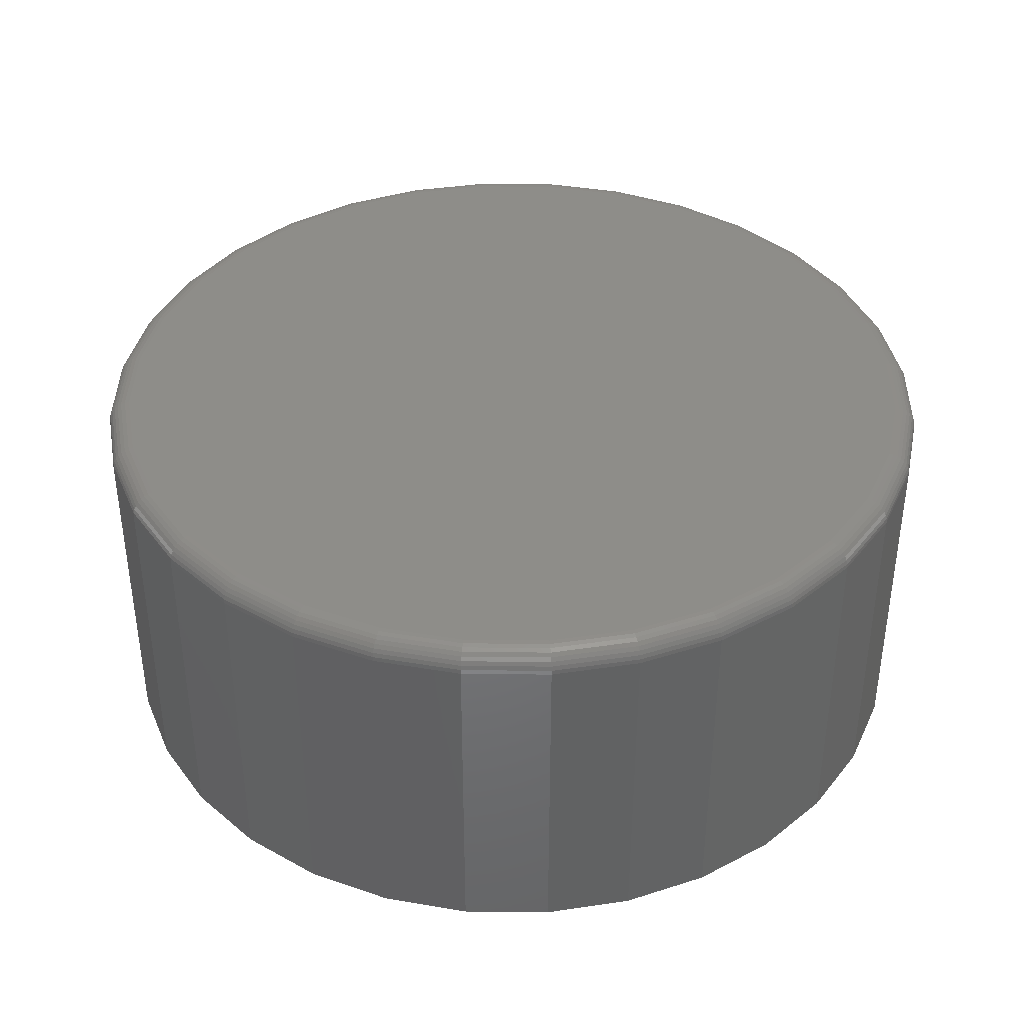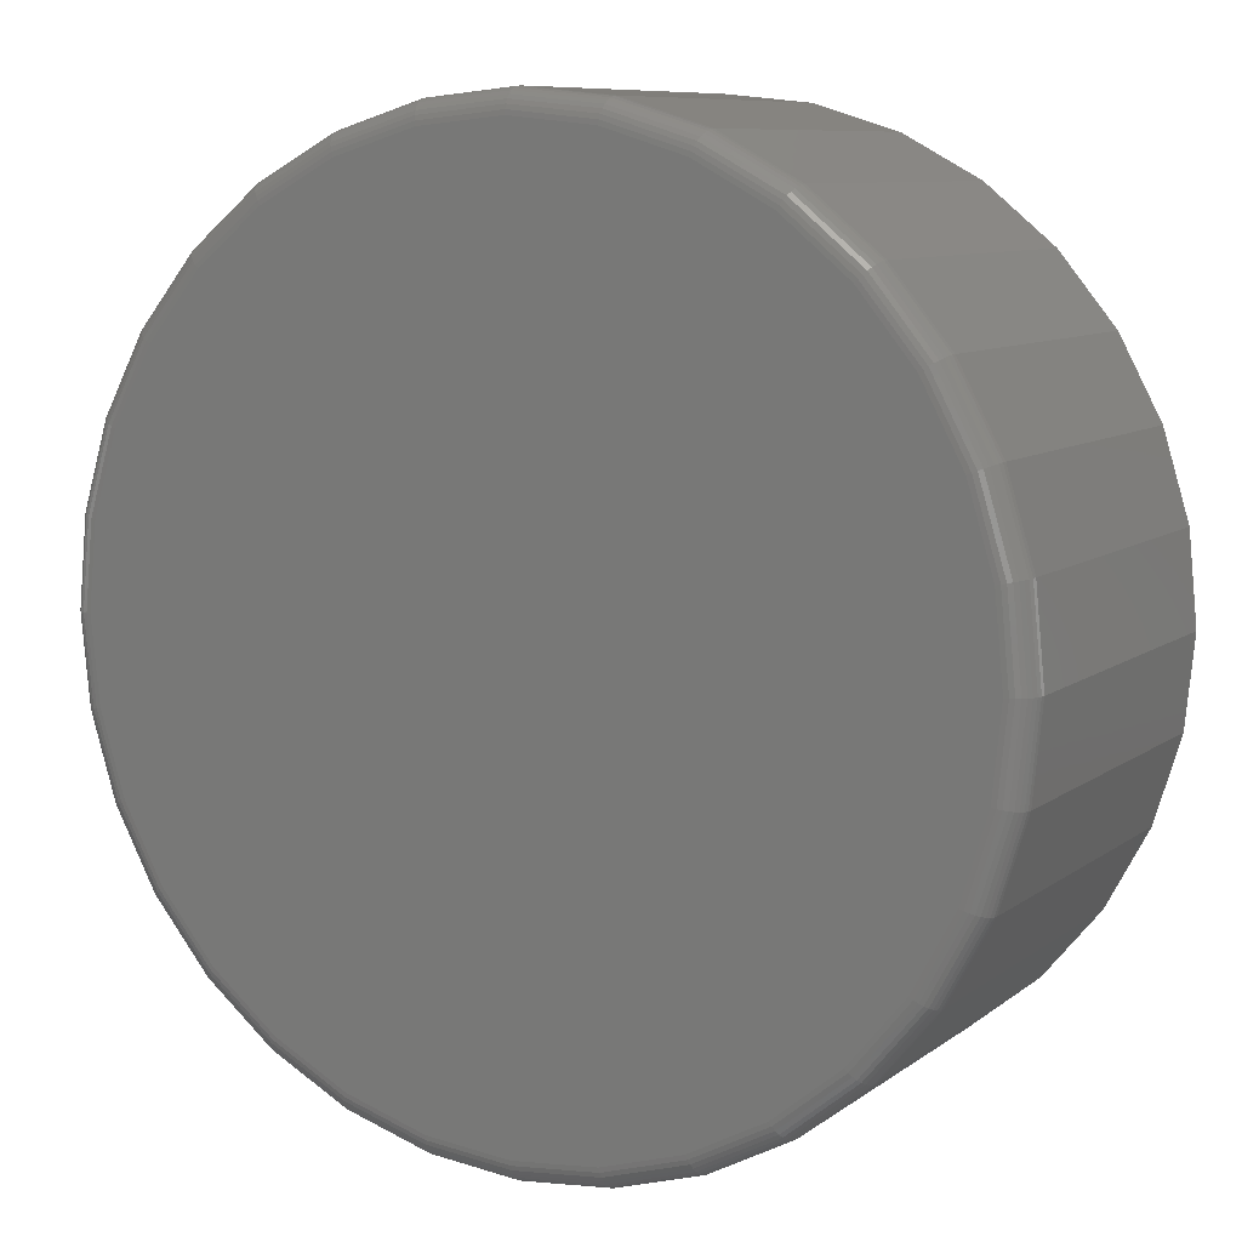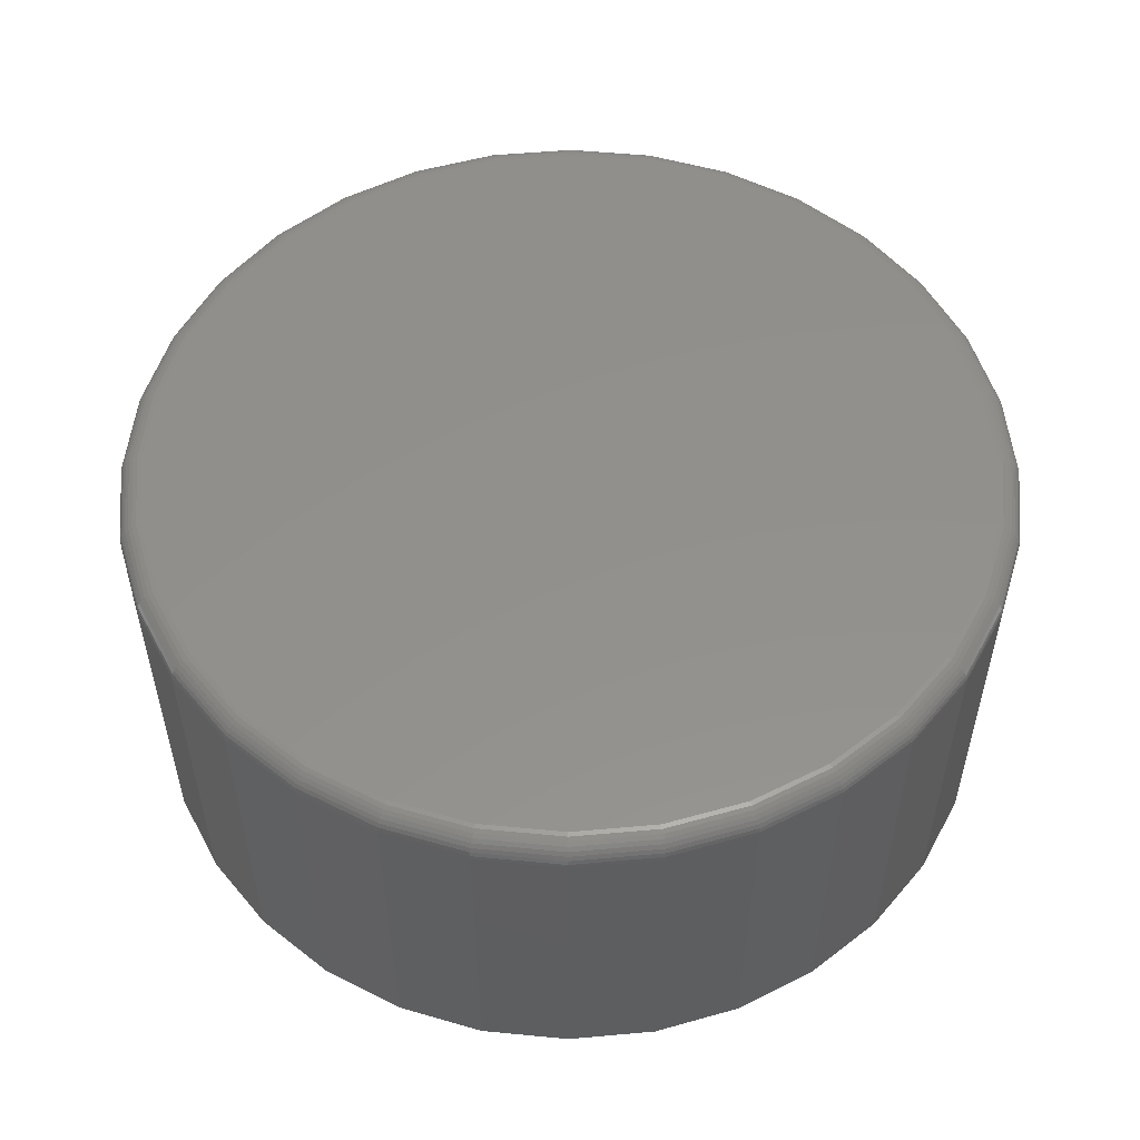
<metadata>
{"format":"stl","ext":"stl","renderer":"f3d","projection":"perspective","resolution":1024,"background":"white","views":[{"elev":39.4,"azim":-72.4,"up":"+Z"},{"elev":8.8,"azim":29.1,"up":"+Y"},{"elev":53.8,"azim":-112.3,"up":"+Z"}]}
</metadata>
<code>
# stl→obj: 320 verts, 636 faces
v -0.1047 0.5578 0.5
v 0.1172 0.5578 0.5
v 0.00625 0.5687 0.5
v 0.2239 0.5255 0.5
v -0.2114 0.5255 0.5
v 0.3222 0.4729 0.5
v -0.3097 0.4729 0.5
v 0.4084 0.4022 0.5
v -0.3959 0.4022 0.5
v 0.4791 0.316 0.5
v -0.4666 0.316 0.5
v 0.5317 0.2177 0.5
v -0.5192 0.2177 0.5
v 0.5641 0.111 0.5
v -0.5516 0.111 0.5
v 0.575 -1.755e-16 0.5
v -0.5625 2.861e-16 0.5
v 0.5641 -0.111 0.5
v -0.5516 -0.111 0.5
v 0.5317 -0.2177 0.5
v -0.5192 -0.2177 0.5
v 0.4791 -0.316 0.5
v -0.4666 -0.316 0.5
v 0.4084 -0.4022 0.5
v -0.3959 -0.4022 0.5
v 0.3222 -0.4729 0.5
v -0.3097 -0.4729 0.5
v 0.2239 -0.5255 0.5
v -0.2114 -0.5255 0.5
v 0.1172 -0.5578 0.5
v -0.1047 -0.5578 0.5
v 0.00625 -0.5687 0.5
v 0.6062 0 0
v 0.6062 -6.799e-16 0.4688
v 0.5947 -0.1171 0
v 0.5947 -0.1171 0.4688
v 0.5606 -0.2296 0
v 0.5606 -0.2296 0.4688
v 0.5051 -0.3333 0
v 0.5051 -0.3333 0.4688
v 0.4305 -0.4243 0
v 0.4305 -0.4243 0.4688
v 0.3396 -0.4989 0
v 0.3396 -0.4989 0.4688
v 0.2359 -0.5543 0
v 0.2359 -0.5543 0.4688
v 0.1233 -0.5885 0
v 0.1233 -0.5885 0.4688
v 0.00625 -0.6 0
v 0.00625 -0.6 0.4688
v -0.1108 -0.5885 0
v -0.1108 -0.5885 0.4688
v -0.2234 -0.5543 0
v -0.2234 -0.5543 0.4688
v -0.3271 -0.4989 0
v -0.3271 -0.4989 0.4688
v -0.418 -0.4243 0
v -0.418 -0.4243 0.4688
v -0.4926 -0.3333 0
v -0.4926 -0.3333 0.4688
v -0.5481 -0.2296 0
v -0.5481 -0.2296 0.4688
v -0.5822 -0.1171 0
v -0.5822 -0.1171 0.4688
v -0.5938 7.348e-17 0
v -0.5938 7.348e-17 0.4688
v -0.5822 0.1171 0
v -0.5822 0.1171 0.4688
v -0.5481 0.2296 0
v -0.5481 0.2296 0.4688
v -0.4926 0.3333 0
v -0.4926 0.3333 0.4688
v -0.418 0.4243 0
v -0.418 0.4243 0.4688
v -0.3271 0.4989 0
v -0.3271 0.4989 0.4688
v -0.2234 0.5543 0
v -0.2234 0.5543 0.4688
v -0.1108 0.5885 0
v -0.1108 0.5885 0.4688
v 0.00625 0.6 0
v 0.00625 0.6 0.4688
v 0.1233 0.5885 0
v 0.1233 0.5885 0.4688
v 0.2359 0.5543 0
v 0.2359 0.5543 0.4688
v 0.3396 0.4989 0
v 0.3396 0.4989 0.4688
v 0.4305 0.4243 0
v 0.4305 0.4243 0.4688
v 0.5051 0.3333 0
v 0.5051 0.3333 0.4688
v 0.5606 0.2296 0
v 0.5606 0.2296 0.4688
v 0.5947 0.1171 0
v 0.5947 0.1171 0.4688
v -0.5686 2.498e-16 0.4994
v -0.5576 0.1121 0.4994
v -0.5745 2.776e-16 0.4976
v -0.5633 0.1133 0.4976
v -0.5799 2.776e-16 0.4947
v -0.5686 0.1143 0.4947
v -0.5846 2.776e-16 0.4908
v -0.5732 0.1153 0.4908
v -0.5885 3.331e-16 0.4861
v -0.5771 0.116 0.4861
v -0.5914 2.776e-16 0.4807
v -0.5799 0.1166 0.4807
v -0.5931 2.776e-16 0.4748
v -0.5816 0.1169 0.4748
v 0.5701 0.1121 0.4994
v 0.5811 -8.604e-16 0.4994
v 0.5758 0.1133 0.4976
v 0.587 -8.882e-16 0.4976
v 0.5811 0.1143 0.4947
v 0.5924 -8.882e-16 0.4947
v 0.5857 0.1153 0.4908
v 0.5971 -8.882e-16 0.4908
v 0.5896 0.116 0.4861
v 0.601 -8.882e-16 0.4861
v 0.5924 0.1166 0.4807
v 0.6039 -8.882e-16 0.4807
v 0.5941 0.1169 0.4748
v 0.6056 -8.882e-16 0.4748
v 0.5373 0.22 0.4994
v 0.5428 0.2222 0.4976
v 0.5477 0.2243 0.4947
v 0.5521 0.2261 0.4908
v 0.5557 0.2276 0.4861
v 0.5584 0.2287 0.4807
v 0.56 0.2294 0.4748
v 0.4842 0.3194 0.4994
v 0.4891 0.3226 0.4976
v 0.4936 0.3256 0.4947
v 0.4975 0.3283 0.4908
v 0.5008 0.3304 0.4861
v 0.5032 0.332 0.4807
v 0.5046 0.333 0.4748
v 0.4127 0.4065 0.4994
v 0.4169 0.4106 0.4976
v 0.4207 0.4144 0.4947
v 0.424 0.4178 0.4908
v 0.4268 0.4205 0.4861
v 0.4288 0.4226 0.4807
v 0.4301 0.4238 0.4748
v 0.3256 0.478 0.4994
v 0.3289 0.4828 0.4976
v 0.3319 0.4873 0.4947
v 0.3345 0.4913 0.4908
v 0.3367 0.4945 0.4861
v 0.3383 0.4969 0.4807
v 0.3393 0.4984 0.4748
v 0.2262 0.5311 0.4994
v 0.2285 0.5365 0.4976
v 0.2305 0.5415 0.4947
v 0.2324 0.5459 0.4908
v 0.2338 0.5495 0.4861
v 0.2349 0.5521 0.4807
v 0.2356 0.5538 0.4748
v 0.1184 0.5638 0.4994
v 0.1195 0.5696 0.4976
v 0.1206 0.5748 0.4947
v 0.1215 0.5795 0.4908
v 0.1223 0.5833 0.4861
v 0.1228 0.5861 0.4807
v 0.1232 0.5879 0.4748
v 0.00625 0.5748 0.4994
v 0.00625 0.5807 0.4976
v 0.00625 0.5861 0.4947
v 0.00625 0.5908 0.4908
v 0.00625 0.5947 0.4861
v 0.00625 0.5976 0.4807
v 0.00625 0.5994 0.4748
v -0.1059 0.5638 0.4994
v -0.107 0.5696 0.4976
v -0.1081 0.5748 0.4947
v -0.109 0.5795 0.4908
v -0.1098 0.5833 0.4861
v -0.1103 0.5861 0.4807
v -0.1107 0.5879 0.4748
v -0.2137 0.5311 0.4994
v -0.216 0.5365 0.4976
v -0.218 0.5415 0.4947
v -0.2199 0.5459 0.4908
v -0.2213 0.5495 0.4861
v -0.2224 0.5521 0.4807
v -0.2231 0.5538 0.4748
v -0.3131 0.478 0.4994
v -0.3164 0.4828 0.4976
v -0.3194 0.4873 0.4947
v -0.322 0.4913 0.4908
v -0.3242 0.4945 0.4861
v -0.3258 0.4969 0.4807
v -0.3268 0.4984 0.4748
v -0.4002 0.4065 0.4994
v -0.4044 0.4106 0.4976
v -0.4082 0.4144 0.4947
v -0.4115 0.4178 0.4908
v -0.4143 0.4205 0.4861
v -0.4163 0.4226 0.4807
v -0.4176 0.4238 0.4748
v -0.4717 0.3194 0.4994
v -0.4766 0.3226 0.4976
v -0.4811 0.3256 0.4947
v -0.485 0.3283 0.4908
v -0.4883 0.3304 0.4861
v -0.4907 0.332 0.4807
v -0.4921 0.333 0.4748
v -0.5248 0.22 0.4994
v -0.5303 0.2222 0.4976
v -0.5352 0.2243 0.4947
v -0.5396 0.2261 0.4908
v -0.5432 0.2276 0.4861
v -0.5459 0.2287 0.4807
v -0.5475 0.2294 0.4748
v 0.5701 -0.1121 0.4994
v 0.5758 -0.1133 0.4976
v 0.5811 -0.1143 0.4947
v 0.5857 -0.1153 0.4908
v 0.5896 -0.116 0.4861
v 0.5924 -0.1166 0.4807
v 0.5941 -0.1169 0.4748
v -0.5576 -0.1121 0.4994
v -0.5633 -0.1133 0.4976
v -0.5686 -0.1143 0.4947
v -0.5732 -0.1153 0.4908
v -0.5771 -0.116 0.4861
v -0.5799 -0.1166 0.4807
v -0.5816 -0.1169 0.4748
v -0.5248 -0.22 0.4994
v -0.5303 -0.2222 0.4976
v -0.5352 -0.2243 0.4947
v -0.5396 -0.2261 0.4908
v -0.5432 -0.2276 0.4861
v -0.5459 -0.2287 0.4807
v -0.5475 -0.2294 0.4748
v -0.4717 -0.3194 0.4994
v -0.4766 -0.3226 0.4976
v -0.4811 -0.3256 0.4947
v -0.485 -0.3283 0.4908
v -0.4883 -0.3304 0.4861
v -0.4907 -0.332 0.4807
v -0.4921 -0.333 0.4748
v -0.4002 -0.4065 0.4994
v -0.4044 -0.4106 0.4976
v -0.4082 -0.4144 0.4947
v -0.4115 -0.4178 0.4908
v -0.4143 -0.4205 0.4861
v -0.4163 -0.4226 0.4807
v -0.4176 -0.4238 0.4748
v -0.3131 -0.478 0.4994
v -0.3164 -0.4828 0.4976
v -0.3194 -0.4873 0.4947
v -0.322 -0.4913 0.4908
v -0.3242 -0.4945 0.4861
v -0.3258 -0.4969 0.4807
v -0.3268 -0.4984 0.4748
v -0.2137 -0.5311 0.4994
v -0.216 -0.5365 0.4976
v -0.218 -0.5415 0.4947
v -0.2199 -0.5459 0.4908
v -0.2213 -0.5495 0.4861
v -0.2224 -0.5521 0.4807
v -0.2231 -0.5538 0.4748
v -0.1059 -0.5638 0.4994
v -0.107 -0.5696 0.4976
v -0.1081 -0.5748 0.4947
v -0.109 -0.5795 0.4908
v -0.1098 -0.5833 0.4861
v -0.1103 -0.5861 0.4807
v -0.1107 -0.5879 0.4748
v 0.00625 -0.5748 0.4994
v 0.00625 -0.5807 0.4976
v 0.00625 -0.5861 0.4947
v 0.00625 -0.5908 0.4908
v 0.00625 -0.5947 0.4861
v 0.00625 -0.5976 0.4807
v 0.00625 -0.5994 0.4748
v 0.1184 -0.5638 0.4994
v 0.1195 -0.5696 0.4976
v 0.1206 -0.5748 0.4947
v 0.1215 -0.5795 0.4908
v 0.1223 -0.5833 0.4861
v 0.1228 -0.5861 0.4807
v 0.1232 -0.5879 0.4748
v 0.2262 -0.5311 0.4994
v 0.2285 -0.5365 0.4976
v 0.2305 -0.5415 0.4947
v 0.2324 -0.5459 0.4908
v 0.2338 -0.5495 0.4861
v 0.2349 -0.5521 0.4807
v 0.2356 -0.5538 0.4748
v 0.3256 -0.478 0.4994
v 0.3289 -0.4828 0.4976
v 0.3319 -0.4873 0.4947
v 0.3345 -0.4913 0.4908
v 0.3367 -0.4945 0.4861
v 0.3383 -0.4969 0.4807
v 0.3393 -0.4984 0.4748
v 0.4127 -0.4065 0.4994
v 0.4169 -0.4106 0.4976
v 0.4207 -0.4144 0.4947
v 0.424 -0.4178 0.4908
v 0.4268 -0.4205 0.4861
v 0.4288 -0.4226 0.4807
v 0.4301 -0.4238 0.4748
v 0.4842 -0.3194 0.4994
v 0.4891 -0.3226 0.4976
v 0.4936 -0.3256 0.4947
v 0.4975 -0.3283 0.4908
v 0.5008 -0.3304 0.4861
v 0.5032 -0.332 0.4807
v 0.5046 -0.333 0.4748
v 0.5373 -0.22 0.4994
v 0.5428 -0.2222 0.4976
v 0.5477 -0.2243 0.4947
v 0.5521 -0.2261 0.4908
v 0.5557 -0.2276 0.4861
v 0.5584 -0.2287 0.4807
v 0.56 -0.2294 0.4748
f 1 2 3
f 2 1 4
f 4 1 5
f 4 5 6
f 6 5 7
f 6 7 8
f 8 7 9
f 8 9 10
f 10 9 11
f 10 11 12
f 12 11 13
f 12 13 14
f 14 13 15
f 14 15 16
f 16 15 17
f 16 17 18
f 18 17 19
f 18 19 20
f 20 19 21
f 20 21 22
f 22 21 23
f 22 23 24
f 24 23 25
f 24 25 26
f 26 25 27
f 26 27 28
f 28 27 29
f 28 29 30
f 30 29 31
f 30 31 32
f 33 34 35
f 35 34 36
f 35 36 37
f 37 36 38
f 37 38 39
f 39 38 40
f 39 40 41
f 41 40 42
f 41 42 43
f 43 42 44
f 43 44 45
f 45 44 46
f 45 46 47
f 47 46 48
f 47 48 49
f 49 48 50
f 49 50 51
f 51 50 52
f 51 52 53
f 53 52 54
f 53 54 55
f 55 54 56
f 55 56 57
f 57 56 58
f 57 58 59
f 59 58 60
f 59 60 61
f 61 60 62
f 61 62 63
f 63 62 64
f 63 64 65
f 65 64 66
f 65 66 67
f 67 66 68
f 67 68 69
f 69 68 70
f 69 70 71
f 71 70 72
f 71 72 73
f 73 72 74
f 73 74 75
f 75 74 76
f 75 76 77
f 77 76 78
f 77 78 79
f 79 78 80
f 79 80 81
f 81 80 82
f 81 82 83
f 83 82 84
f 83 84 85
f 85 84 86
f 85 86 87
f 87 86 88
f 87 88 89
f 89 88 90
f 89 90 91
f 91 90 92
f 91 92 93
f 93 92 94
f 93 94 95
f 95 94 96
f 95 96 33
f 33 96 34
f 17 15 97
f 97 15 98
f 97 98 99
f 99 98 100
f 99 100 101
f 101 100 102
f 101 102 103
f 103 102 104
f 103 104 105
f 105 104 106
f 105 106 107
f 107 106 108
f 107 108 109
f 109 108 110
f 109 110 66
f 66 110 68
f 14 16 111
f 111 16 112
f 111 112 113
f 113 112 114
f 113 114 115
f 115 114 116
f 115 116 117
f 117 116 118
f 117 118 119
f 119 118 120
f 119 120 121
f 121 120 122
f 121 122 123
f 123 122 124
f 123 124 96
f 96 124 34
f 12 14 125
f 125 14 111
f 125 111 126
f 126 111 113
f 126 113 127
f 127 113 115
f 127 115 128
f 128 115 117
f 128 117 129
f 129 117 119
f 129 119 130
f 130 119 121
f 130 121 131
f 131 121 123
f 131 123 94
f 94 123 96
f 10 12 132
f 132 12 125
f 132 125 133
f 133 125 126
f 133 126 134
f 134 126 127
f 134 127 135
f 135 127 128
f 135 128 136
f 136 128 129
f 136 129 137
f 137 129 130
f 137 130 138
f 138 130 131
f 138 131 92
f 92 131 94
f 8 10 139
f 139 10 132
f 139 132 140
f 140 132 133
f 140 133 141
f 141 133 134
f 141 134 142
f 142 134 135
f 142 135 143
f 143 135 136
f 143 136 144
f 144 136 137
f 144 137 145
f 145 137 138
f 145 138 90
f 90 138 92
f 6 8 146
f 146 8 139
f 146 139 147
f 147 139 140
f 147 140 148
f 148 140 141
f 148 141 149
f 149 141 142
f 149 142 150
f 150 142 143
f 150 143 151
f 151 143 144
f 151 144 152
f 152 144 145
f 152 145 88
f 88 145 90
f 4 6 153
f 153 6 146
f 153 146 154
f 154 146 147
f 154 147 155
f 155 147 148
f 155 148 156
f 156 148 149
f 156 149 157
f 157 149 150
f 157 150 158
f 158 150 151
f 158 151 159
f 159 151 152
f 159 152 86
f 86 152 88
f 2 4 160
f 160 4 153
f 160 153 161
f 161 153 154
f 161 154 162
f 162 154 155
f 162 155 163
f 163 155 156
f 163 156 164
f 164 156 157
f 164 157 165
f 165 157 158
f 165 158 166
f 166 158 159
f 166 159 84
f 84 159 86
f 3 2 167
f 167 2 160
f 167 160 168
f 168 160 161
f 168 161 169
f 169 161 162
f 169 162 170
f 170 162 163
f 170 163 171
f 171 163 164
f 171 164 172
f 172 164 165
f 172 165 173
f 173 165 166
f 173 166 82
f 82 166 84
f 1 3 174
f 174 3 167
f 174 167 175
f 175 167 168
f 175 168 176
f 176 168 169
f 176 169 177
f 177 169 170
f 177 170 178
f 178 170 171
f 178 171 179
f 179 171 172
f 179 172 180
f 180 172 173
f 180 173 80
f 80 173 82
f 5 1 181
f 181 1 174
f 181 174 182
f 182 174 175
f 182 175 183
f 183 175 176
f 183 176 184
f 184 176 177
f 184 177 185
f 185 177 178
f 185 178 186
f 186 178 179
f 186 179 187
f 187 179 180
f 187 180 78
f 78 180 80
f 7 5 188
f 188 5 181
f 188 181 189
f 189 181 182
f 189 182 190
f 190 182 183
f 190 183 191
f 191 183 184
f 191 184 192
f 192 184 185
f 192 185 193
f 193 185 186
f 193 186 194
f 194 186 187
f 194 187 76
f 76 187 78
f 9 7 195
f 195 7 188
f 195 188 196
f 196 188 189
f 196 189 197
f 197 189 190
f 197 190 198
f 198 190 191
f 198 191 199
f 199 191 192
f 199 192 200
f 200 192 193
f 200 193 201
f 201 193 194
f 201 194 74
f 74 194 76
f 11 9 202
f 202 9 195
f 202 195 203
f 203 195 196
f 203 196 204
f 204 196 197
f 204 197 205
f 205 197 198
f 205 198 206
f 206 198 199
f 206 199 207
f 207 199 200
f 207 200 208
f 208 200 201
f 208 201 72
f 72 201 74
f 13 11 209
f 209 11 202
f 209 202 210
f 210 202 203
f 210 203 211
f 211 203 204
f 211 204 212
f 212 204 205
f 212 205 213
f 213 205 206
f 213 206 214
f 214 206 207
f 214 207 215
f 215 207 208
f 215 208 70
f 70 208 72
f 15 13 98
f 98 13 209
f 98 209 100
f 100 209 210
f 100 210 102
f 102 210 211
f 102 211 104
f 104 211 212
f 104 212 106
f 106 212 213
f 106 213 108
f 108 213 214
f 108 214 110
f 110 214 215
f 110 215 68
f 68 215 70
f 16 18 112
f 112 18 216
f 112 216 114
f 114 216 217
f 114 217 116
f 116 217 218
f 116 218 118
f 118 218 219
f 118 219 120
f 120 219 220
f 120 220 122
f 122 220 221
f 122 221 124
f 124 221 222
f 124 222 34
f 34 222 36
f 19 17 223
f 223 17 97
f 223 97 224
f 224 97 99
f 224 99 225
f 225 99 101
f 225 101 226
f 226 101 103
f 226 103 227
f 227 103 105
f 227 105 228
f 228 105 107
f 228 107 229
f 229 107 109
f 229 109 64
f 64 109 66
f 21 19 230
f 230 19 223
f 230 223 231
f 231 223 224
f 231 224 232
f 232 224 225
f 232 225 233
f 233 225 226
f 233 226 234
f 234 226 227
f 234 227 235
f 235 227 228
f 235 228 236
f 236 228 229
f 236 229 62
f 62 229 64
f 23 21 237
f 237 21 230
f 237 230 238
f 238 230 231
f 238 231 239
f 239 231 232
f 239 232 240
f 240 232 233
f 240 233 241
f 241 233 234
f 241 234 242
f 242 234 235
f 242 235 243
f 243 235 236
f 243 236 60
f 60 236 62
f 25 23 244
f 244 23 237
f 244 237 245
f 245 237 238
f 245 238 246
f 246 238 239
f 246 239 247
f 247 239 240
f 247 240 248
f 248 240 241
f 248 241 249
f 249 241 242
f 249 242 250
f 250 242 243
f 250 243 58
f 58 243 60
f 27 25 251
f 251 25 244
f 251 244 252
f 252 244 245
f 252 245 253
f 253 245 246
f 253 246 254
f 254 246 247
f 254 247 255
f 255 247 248
f 255 248 256
f 256 248 249
f 256 249 257
f 257 249 250
f 257 250 56
f 56 250 58
f 29 27 258
f 258 27 251
f 258 251 259
f 259 251 252
f 259 252 260
f 260 252 253
f 260 253 261
f 261 253 254
f 261 254 262
f 262 254 255
f 262 255 263
f 263 255 256
f 263 256 264
f 264 256 257
f 264 257 54
f 54 257 56
f 31 29 265
f 265 29 258
f 265 258 266
f 266 258 259
f 266 259 267
f 267 259 260
f 267 260 268
f 268 260 261
f 268 261 269
f 269 261 262
f 269 262 270
f 270 262 263
f 270 263 271
f 271 263 264
f 271 264 52
f 52 264 54
f 32 31 272
f 272 31 265
f 272 265 273
f 273 265 266
f 273 266 274
f 274 266 267
f 274 267 275
f 275 267 268
f 275 268 276
f 276 268 269
f 276 269 277
f 277 269 270
f 277 270 278
f 278 270 271
f 278 271 50
f 50 271 52
f 30 32 279
f 279 32 272
f 279 272 280
f 280 272 273
f 280 273 281
f 281 273 274
f 281 274 282
f 282 274 275
f 282 275 283
f 283 275 276
f 283 276 284
f 284 276 277
f 284 277 285
f 285 277 278
f 285 278 48
f 48 278 50
f 28 30 286
f 286 30 279
f 286 279 287
f 287 279 280
f 287 280 288
f 288 280 281
f 288 281 289
f 289 281 282
f 289 282 290
f 290 282 283
f 290 283 291
f 291 283 284
f 291 284 292
f 292 284 285
f 292 285 46
f 46 285 48
f 26 28 293
f 293 28 286
f 293 286 294
f 294 286 287
f 294 287 295
f 295 287 288
f 295 288 296
f 296 288 289
f 296 289 297
f 297 289 290
f 297 290 298
f 298 290 291
f 298 291 299
f 299 291 292
f 299 292 44
f 44 292 46
f 24 26 300
f 300 26 293
f 300 293 301
f 301 293 294
f 301 294 302
f 302 294 295
f 302 295 303
f 303 295 296
f 303 296 304
f 304 296 297
f 304 297 305
f 305 297 298
f 305 298 306
f 306 298 299
f 306 299 42
f 42 299 44
f 22 24 307
f 307 24 300
f 307 300 308
f 308 300 301
f 308 301 309
f 309 301 302
f 309 302 310
f 310 302 303
f 310 303 311
f 311 303 304
f 311 304 312
f 312 304 305
f 312 305 313
f 313 305 306
f 313 306 40
f 40 306 42
f 20 22 314
f 314 22 307
f 314 307 315
f 315 307 308
f 315 308 316
f 316 308 309
f 316 309 317
f 317 309 310
f 317 310 318
f 318 310 311
f 318 311 319
f 319 311 312
f 319 312 320
f 320 312 313
f 320 313 38
f 38 313 40
f 18 20 216
f 216 20 314
f 216 314 217
f 217 314 315
f 217 315 218
f 218 315 316
f 218 316 219
f 219 316 317
f 219 317 220
f 220 317 318
f 220 318 221
f 221 318 319
f 221 319 222
f 222 319 320
f 222 320 36
f 36 320 38
f 81 83 79
f 49 51 47
f 47 51 53
f 47 53 45
f 45 53 55
f 45 55 43
f 43 55 57
f 43 57 41
f 41 57 59
f 41 59 39
f 39 59 61
f 39 61 37
f 37 61 63
f 37 63 35
f 35 63 65
f 35 65 33
f 33 65 67
f 33 67 95
f 95 67 69
f 95 69 93
f 93 69 71
f 93 71 91
f 91 71 73
f 91 73 89
f 89 73 75
f 89 75 87
f 87 75 77
f 87 77 85
f 85 77 79
f 85 79 83

</code>
